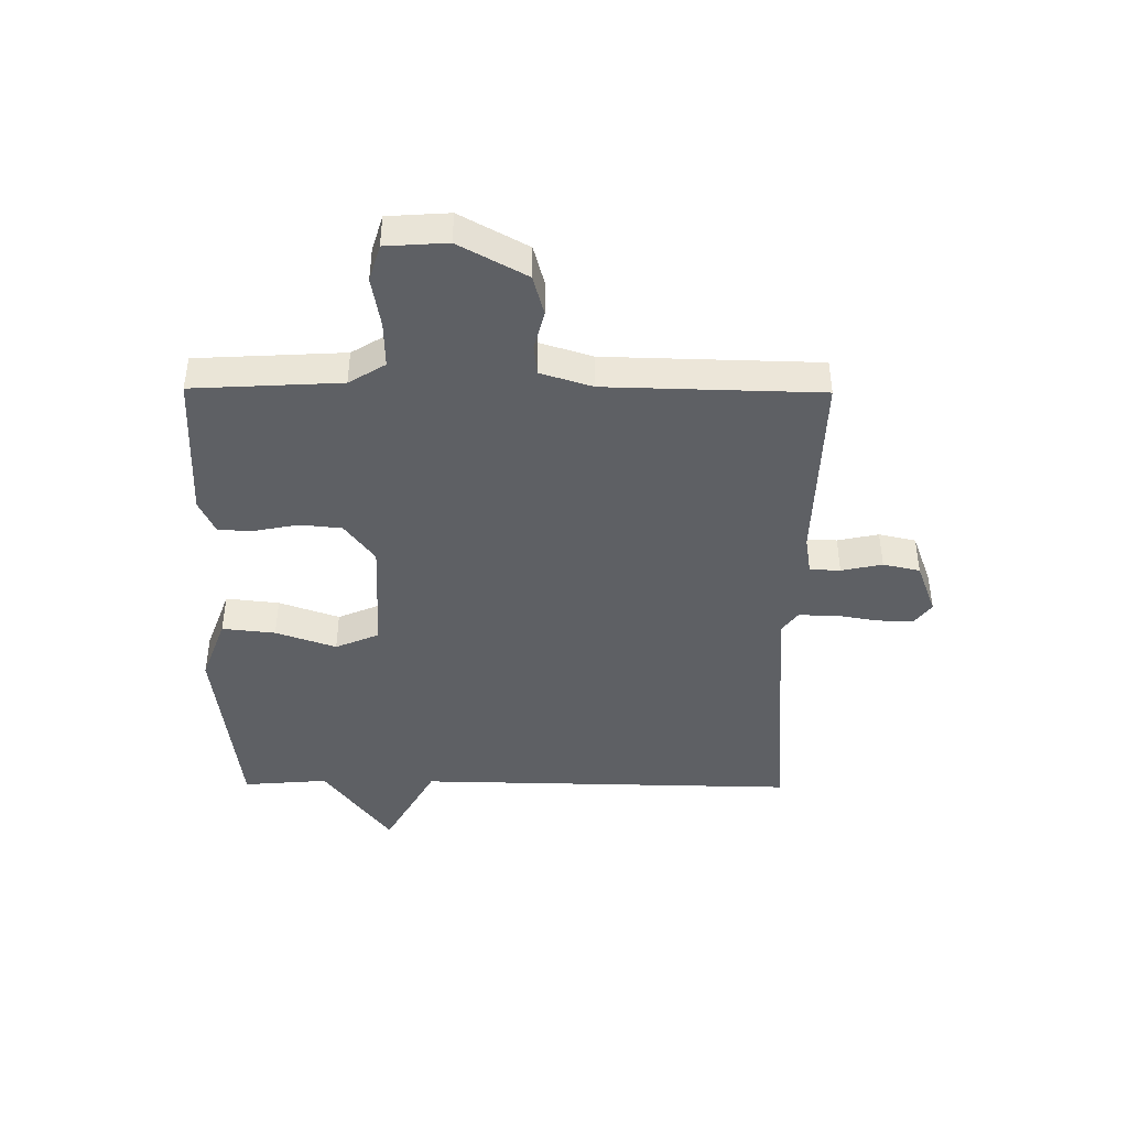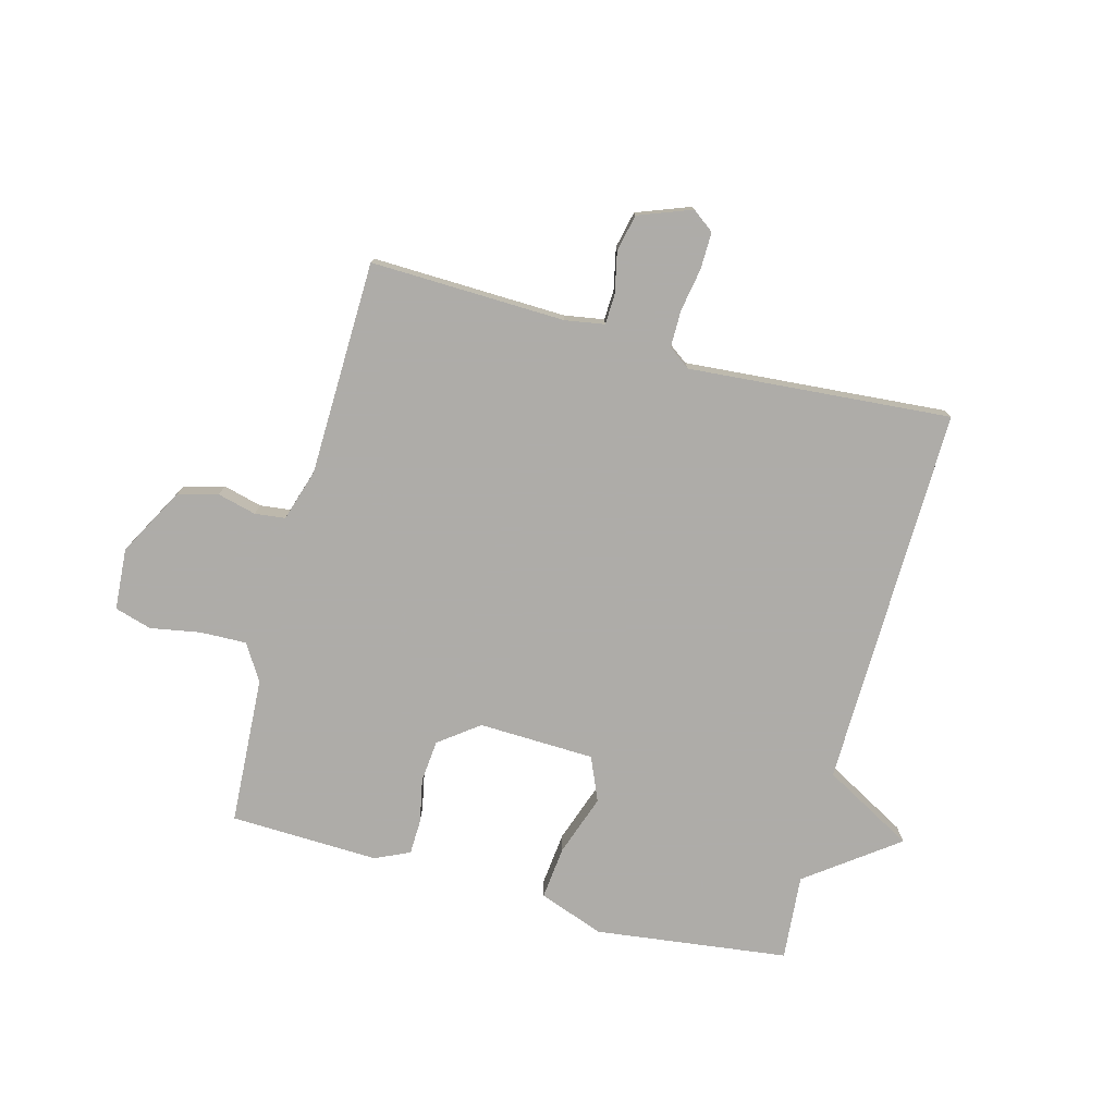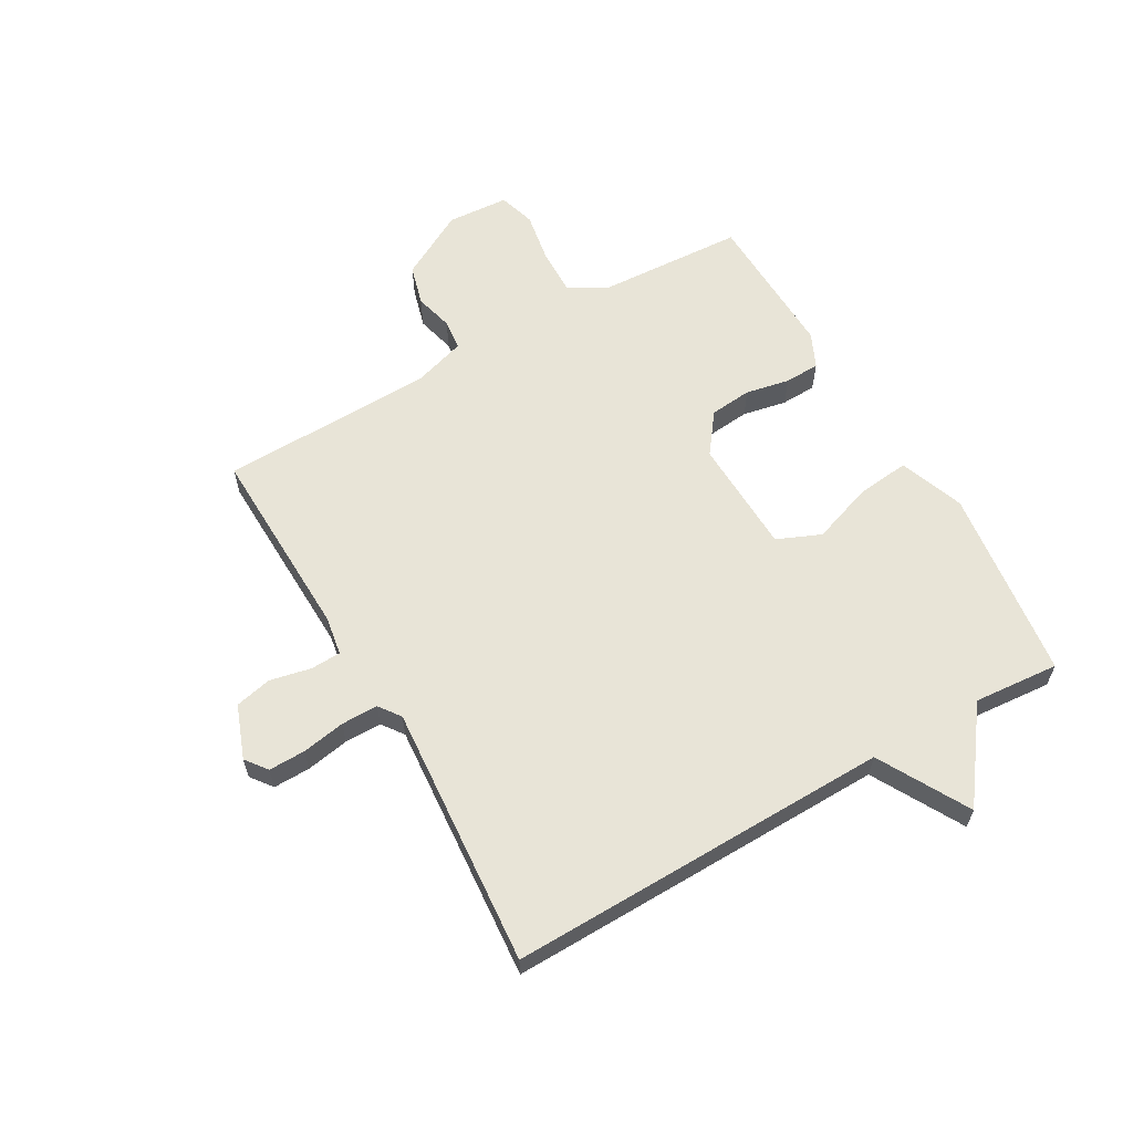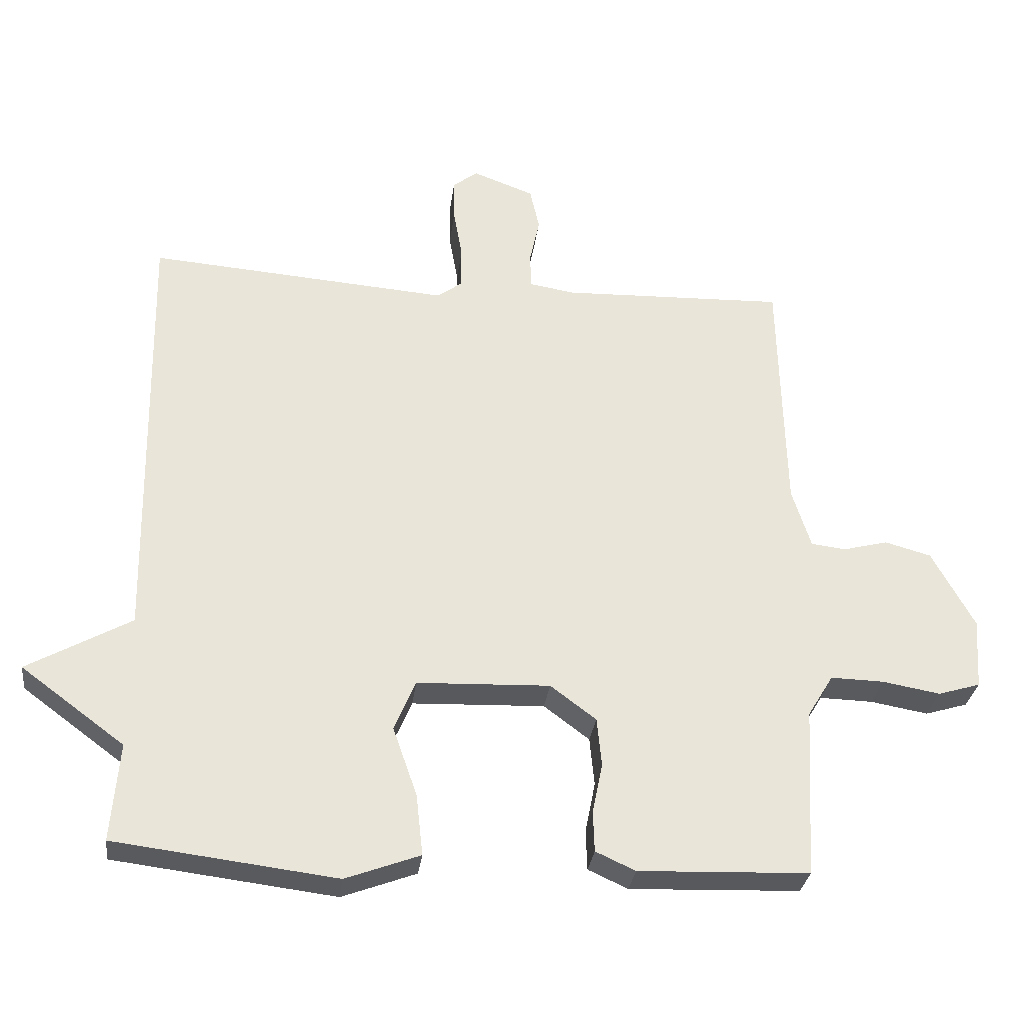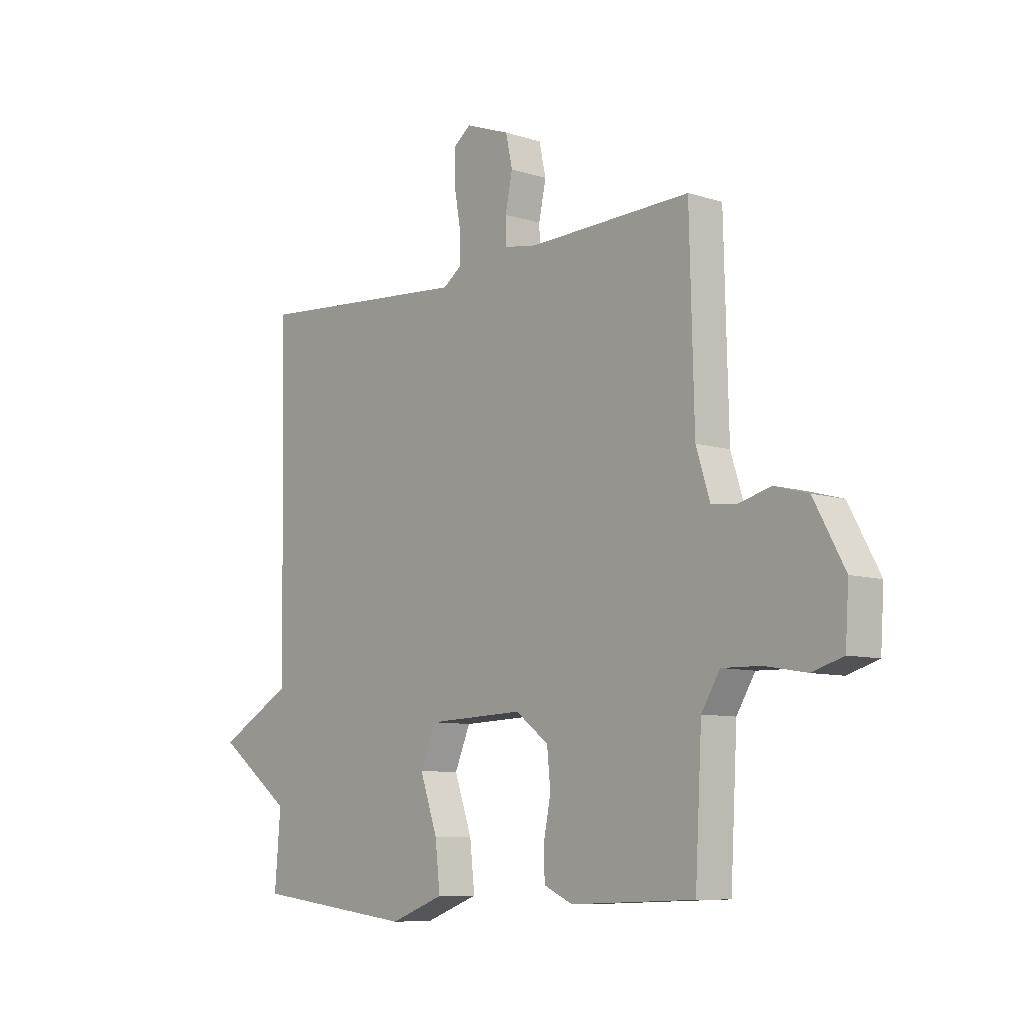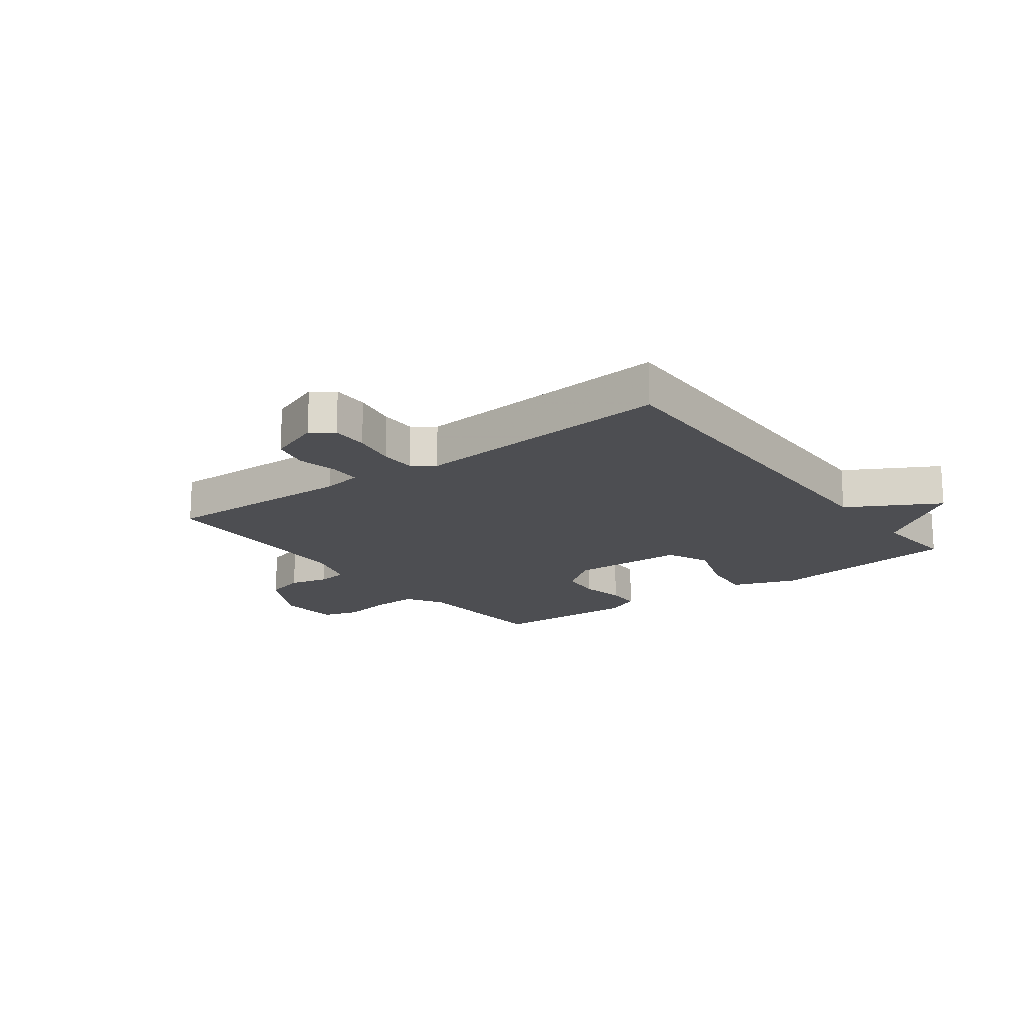
<metadata>
{"format":"obj","ext":"obj","renderer":"f3d","projection":"perspective","resolution":1024,"background":"white","views":[{"elev":-43.1,"azim":-90.5,"up":"+Y"},{"elev":-77.0,"azim":-14.9,"up":"+Y"},{"elev":61.3,"azim":60.2,"up":"+Y"},{"elev":-30.3,"azim":173.0,"up":"+Z"},{"elev":-8.5,"azim":-130.7,"up":"+Z"},{"elev":-17.2,"azim":36.9,"up":"+Y"}]}
</metadata>
<code>
v -0.5 0.07 0.5
v -0.167 0.07 0.49
v -0.1 0.07 0.501
v -0.098 0.07 0.553
v -0.113 0.07 0.623
v -0.099 0.07 0.686
v -0.008 0.07 0.72
v 0.029 0.07 0.692
v 0.028 0.07 0.629
v 0.015 0.07 0.555
v 0.015 0.07 0.492
v 0.052 0.07 0.465
v 0.5 0.07 0.5
v 0.488 0.07 -0.154
v 0.642 0.07 -0.24
v 0.488 0.07 -0.354
v 0.5 0.07 -0.5
v 0.17 0.07 -0.541
v 0.059 0.07 -0.5
v 0.069 0.07 -0.409
v 0.105 0.07 -0.306
v 0.073 0.07 -0.231
v -0.125 0.07 -0.224
v -0.193 0.07 -0.275
v -0.2 0.07 -0.347
v -0.185 0.07 -0.422
v -0.187 0.07 -0.482
v -0.246 0.07 -0.509
v -0.5 0.07 -0.5
v -0.514 0.07 -0.247
v -0.552 0.07 -0.185
v -0.631 0.07 -0.187
v -0.717 0.07 -0.202
v -0.78 0.07 -0.183
v -0.787 0.07 -0.078
v -0.724 0.07 0.037
v -0.655 0.07 0.056
v -0.589 0.07 0.039
v -0.537 0.07 0.045
v -0.509 0.07 0.134
v -0.5 0 0.5
v -0.167 0 0.49
v -0.1 0 0.501
v -0.098 0 0.553
v -0.113 0 0.623
v -0.099 0 0.686
v -0.008 0 0.72
v 0.029 0 0.692
v 0.028 0 0.629
v 0.015 0 0.555
v 0.015 0 0.492
v 0.052 0 0.465
v 0.5 0 0.5
v 0.488 0 -0.154
v 0.642 0 -0.24
v 0.488 0 -0.354
v 0.5 0 -0.5
v 0.17 0 -0.541
v 0.059 0 -0.5
v 0.069 0 -0.409
v 0.105 0 -0.306
v 0.073 0 -0.231
v -0.125 0 -0.224
v -0.193 0 -0.275
v -0.2 0 -0.347
v -0.185 0 -0.422
v -0.187 0 -0.482
v -0.246 0 -0.509
v -0.5 0 -0.5
v -0.514 0 -0.247
v -0.552 0 -0.185
v -0.631 0 -0.187
v -0.717 0 -0.202
v -0.78 0 -0.183
v -0.787 0 -0.078
v -0.724 0 0.037
v -0.655 0 0.056
v -0.589 0 0.039
v -0.537 0 0.045
v -0.509 0 0.134
f 36 37 38
f 35 36 38
f 34 35 38
f 33 34 38
f 32 33 38
f 31 32 38 39
f 30 31 39 40
f 30 40 1
f 29 30 1
f 28 29 1
f 27 28 1
f 26 27 1
f 25 26 1
f 19 20 21
f 18 19 21
f 17 18 21
f 16 17 21
f 16 21 22
f 15 16 22
f 14 15 22
f 14 22 23
f 13 14 23
f 12 13 23
f 8 9 10
f 7 8 10
f 6 7 10
f 5 6 10
f 4 5 10
f 3 4 10 11
f 12 23 24
f 11 12 24
f 3 11 24
f 2 3 24
f 1 2 24 25
f 78 77 76
f 78 76 75
f 78 75 74
f 78 74 73
f 78 73 72
f 79 78 72 71
f 80 79 71 70
f 41 80 70
f 41 70 69
f 41 69 68
f 41 68 67
f 41 67 66
f 41 66 65
f 61 60 59
f 61 59 58
f 61 58 57
f 61 57 56
f 62 61 56
f 62 56 55
f 62 55 54
f 63 62 54
f 63 54 53
f 63 53 52
f 50 49 48
f 50 48 47
f 50 47 46
f 50 46 45
f 50 45 44
f 51 50 44 43
f 64 63 52
f 64 52 51
f 64 51 43
f 64 43 42
f 65 64 42 41
f 1 41 42 2
f 2 42 43 3
f 3 43 44 4
f 4 44 45 5
f 5 45 46 6
f 6 46 47 7
f 7 47 48 8
f 8 48 49 9
f 9 49 50 10
f 10 50 51 11
f 11 51 52 12
f 12 52 53 13
f 13 53 54 14
f 14 54 55 15
f 15 55 56 16
f 16 56 57 17
f 17 57 58 18
f 18 58 59 19
f 19 59 60 20
f 20 60 61 21
f 21 61 62 22
f 22 62 63 23
f 23 63 64 24
f 24 64 65 25
f 25 65 66 26
f 26 66 67 27
f 27 67 68 28
f 28 68 69 29
f 29 69 70 30
f 30 70 71 31
f 31 71 72 32
f 32 72 73 33
f 33 73 74 34
f 34 74 75 35
f 35 75 76 36
f 36 76 77 37
f 37 77 78 38
f 38 78 79 39
f 39 79 80 40
f 40 80 41 1

</code>
